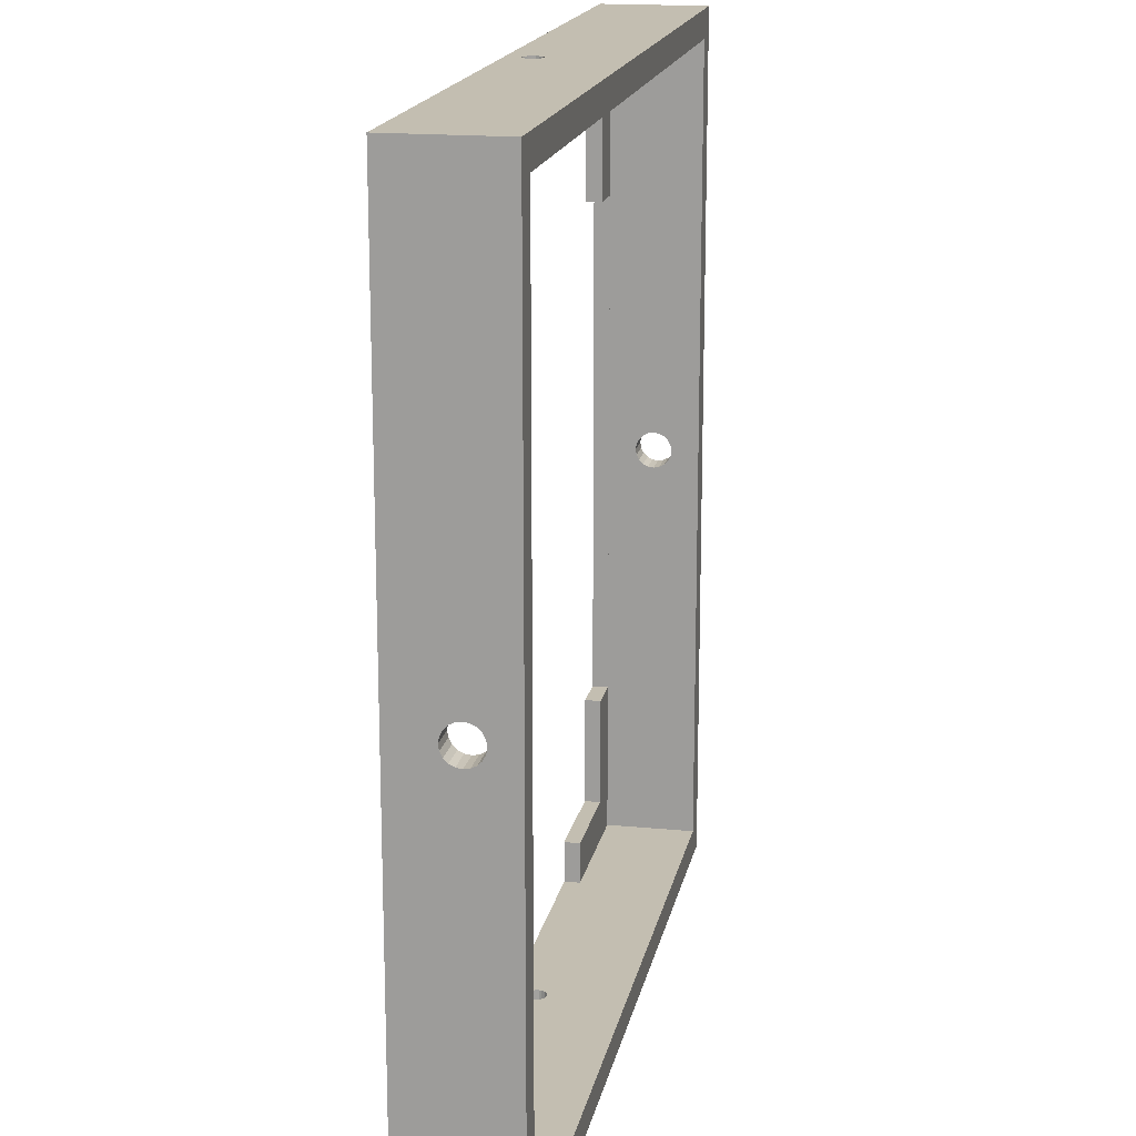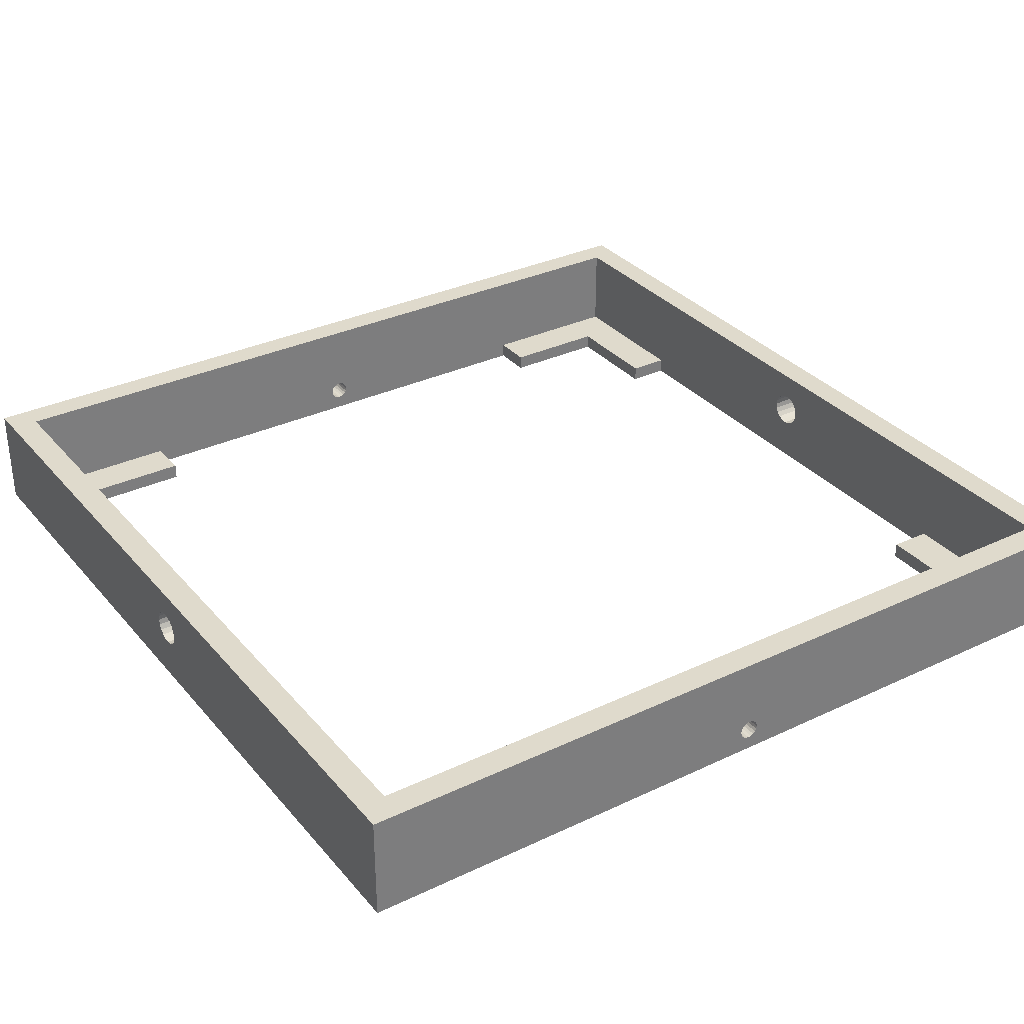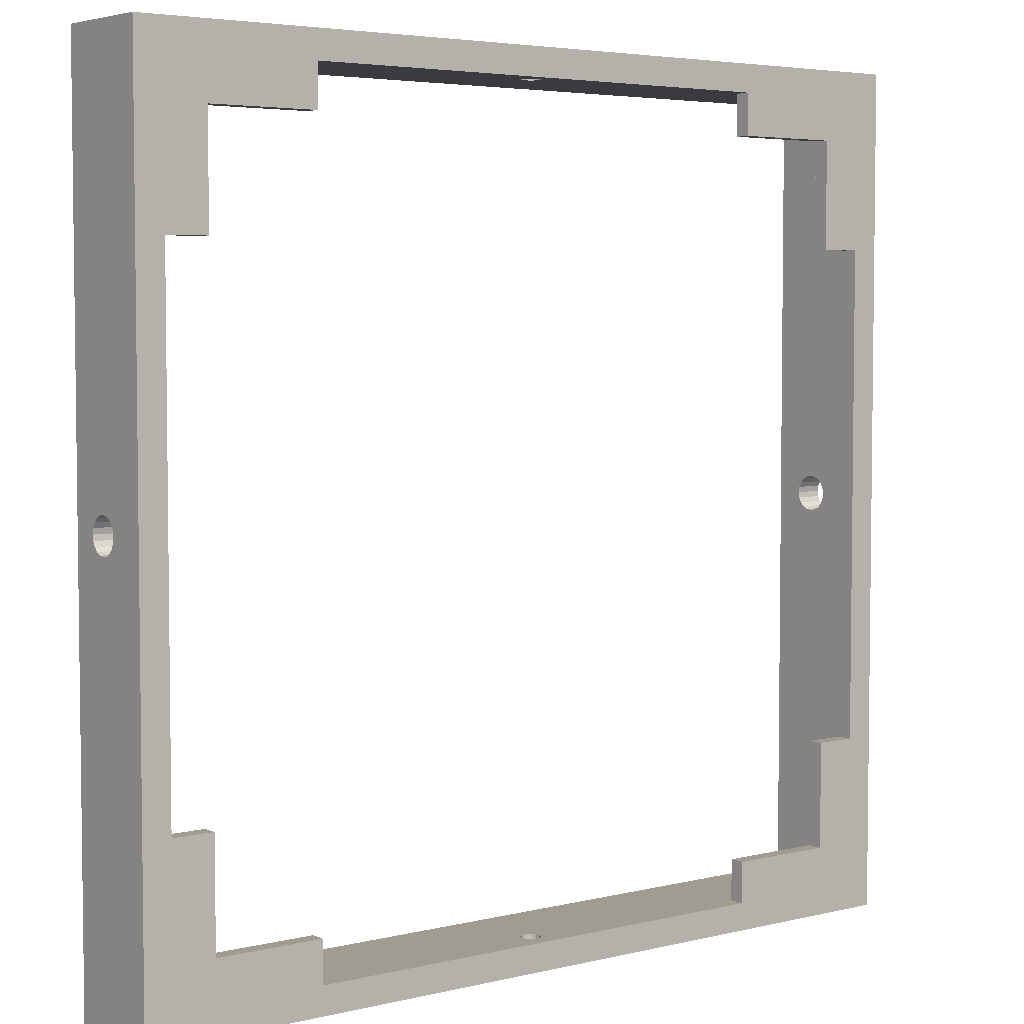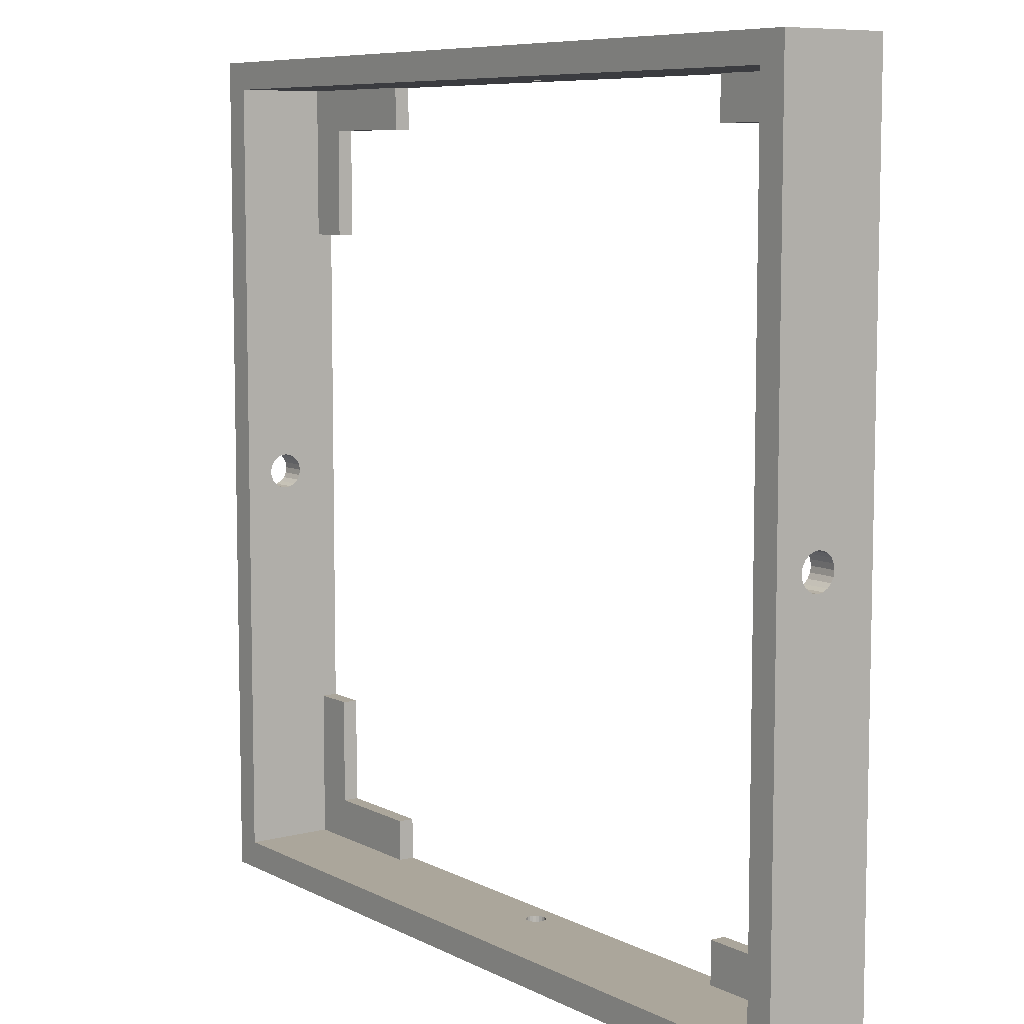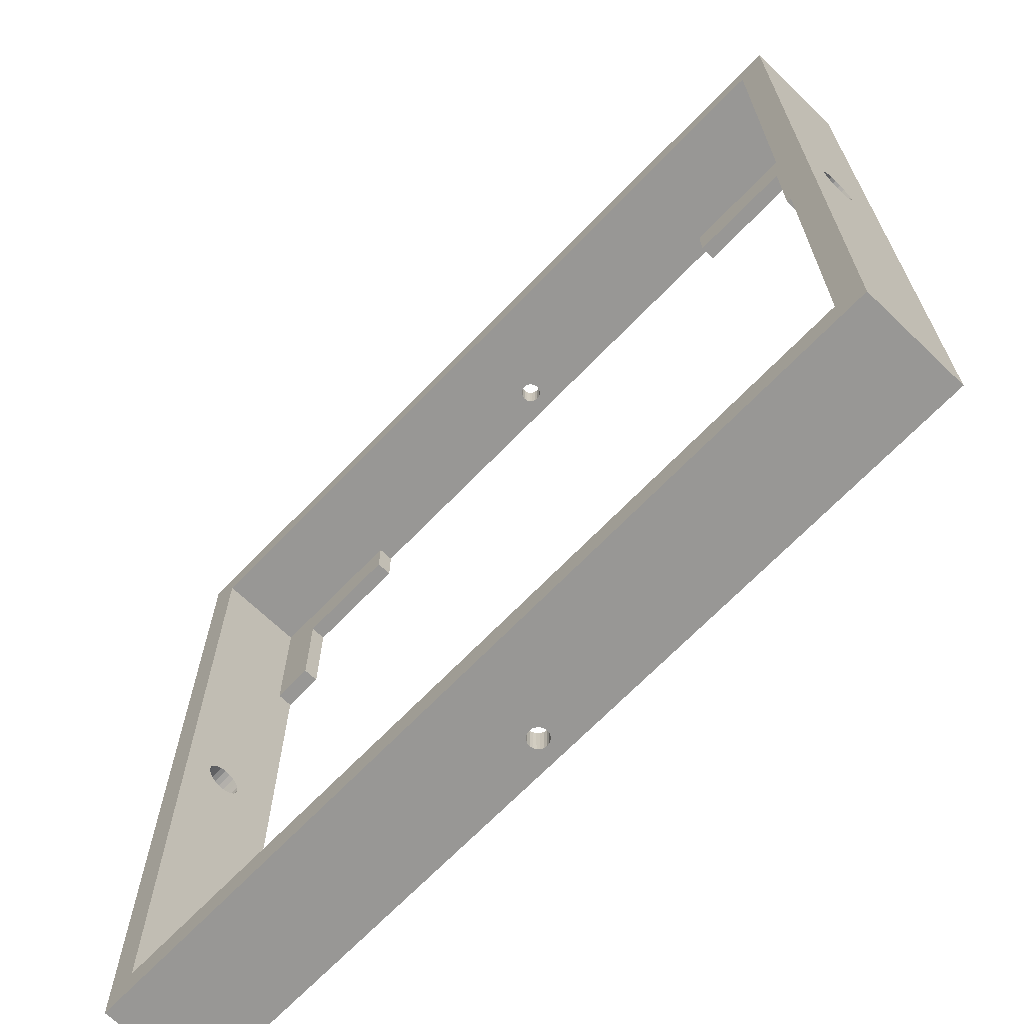
<metadata>
{"format":"obj","ext":"obj","renderer":"f3d","projection":"perspective","resolution":1024,"background":"white","views":[{"elev":17.2,"azim":-79.0,"up":"+Y"},{"elev":32.5,"azim":146.6,"up":"+Z"},{"elev":4.5,"azim":142.1,"up":"+Y"},{"elev":7.9,"azim":54.0,"up":"+Y"},{"elev":-68.2,"azim":46.1,"up":"+Y"}]}
</metadata>
<code>
o obj_0
v 72 		-6.99 		7.767
v 72 		-6 		7.61
v -77 		66 		18.81
v -82 		71 		18.81
v 72 		-5.01 		7.767
v -77 		-78 		18.81
v -3.97 		66 		5.668
v -3.582 		66 		5.28
v -82 		-83 		18.81
v 72 		-2.797 		18.81
v -3.333 		66 		4.792
v 67 		-2.797 		18.81
v -3.248 		-78 		4.25
v 72 		-9.046 		9.823
v 72 		-9.203 		10.81
v -3.248 		66 		4.25
v -77 		-6.99 		13.86
v -77 		-6 		14.02
v 67 		66 		18.81
v 72 		-8.591 		8.931
v -77 		-7.882 		13.4
v 72 		71 		18.81
v 67 		-78 		18.81
v 40 		66 		0
v -50 		66 		0
v -3.248 		-78 		18.81
v -50 		58.5 		0
v -69.5 		58.5 		0
v 67 		-6.99 		7.767
v 59.5 		58.5 		0
v 40 		58.5 		0
v 40 		-78 		0
v 67 		-6 		7.61
v 72 		-83 		18.81
v -50 		-78 		0
v 72 		-8.591 		12.7
v -77 		-2.797 		18.81
v -6.753 		66 		18.81
v -69.5 		-70.5 		0
v -50 		-70.5 		0
v -6.418 		-83 		3.22
v -5 		66 		6.003
v 72 		-9.046 		11.8
v 40 		-70.5 		0
v 67 		-5.01 		7.767
v -6.667 		-83 		3.708
v 59.5 		-70.5 		0
v -77 		-2.797 		10.81
v 72 		-7.882 		8.222
v 72 		-4.118 		8.222
v -5 		-78 		6.003
v -77 		39 		0
v -77 		-51 		0
v 67 		-9.046 		9.823
v -77 		-6 		7.61
v 67 		-9.203 		10.81
v 72 		-3.409 		8.931
v -69.5 		39 		0
v -3.333 		-83 		3.708
v 72 		-2.954 		9.823
v -82 		71 		0
v -6.753 		66 		4.25
v 67 		-8.591 		8.931
v -3.582 		-83 		3.22
v 72 		-2.797 		10.81
v -77 		-9.203 		10.81
v -69.5 		-51 		0
v -5.542 		71 		2.583
v -5 		71 		2.498
v -6.753 		-78 		4.25
v 72 		-2.954 		11.8
v -82 		-83 		0
v -6.418 		66 		3.22
v -82 		-6.99 		7.767
v -6.03 		71 		2.832
v 72 		-3.409 		12.7
v 67 		-51 		0
v 67 		39 		0
v -6.667 		66 		3.708
v -82 		-6 		7.61
v 72 		-4.118 		13.4
v 59.5 		39 		0
v -3.97 		71 		2.832
v 67 		-8.591 		12.7
v -82 		-5.01 		7.767
v 72 		71 		0
v 72 		-5.01 		13.86
v -6.753 		-83 		4.25
v 59.5 		-51 		0
v -4.458 		71 		2.583
v 72 		-6 		14.02
v 72 		-83 		0
v -6.667 		-83 		4.792
v 67 		-9.046 		11.8
v -3.333 		66 		3.708
v 72 		-6.99 		13.86
v -5 		-83 		2.498
v -5.542 		-83 		2.583
v -82 		-9.046 		9.823
v -6.418 		-83 		5.28
v -82 		-9.203 		10.81
v 72 		-7.882 		13.4
v -6.03 		-83 		2.832
v -3.582 		66 		3.22
v -50 		66 		2.81
v -6.03 		-83 		5.668
v -50 		58.5 		2.81
v -82 		-8.591 		8.931
v -5.542 		-83 		5.917
v -69.5 		58.5 		2.81
v -5 		-83 		6.003
v 40 		58.5 		2.81
v 40 		66 		2.81
v -82 		-8.591 		12.7
v -4.458 		-83 		5.917
v 67 		-7.882 		8.222
v -6.667 		66 		4.792
v -3.97 		-83 		5.668
v -82 		-9.046 		11.8
v 59.5 		58.5 		2.81
v 72 		-9.203 		3
v -3.582 		-83 		5.28
v -3.97 		-83 		2.832
v -69.5 		-70.5 		2.81
v -50 		-70.5 		2.81
v -3.333 		-83 		4.792
v -6.418 		66 		5.28
v 40 		-70.5 		2.81
v 59.5 		-70.5 		2.81
v -4.458 		-83 		2.583
v -3.248 		-83 		4.25
v -5.542 		-78 		2.583
v -5 		-78 		2.498
v -6.03 		66 		5.668
v -82 		-7.882 		8.222
v -6.03 		-78 		2.832
v -6.753 		-83 		18.81
v -5.542 		66 		5.917
v 67 		-4.118 		8.222
v -82 		-4.118 		8.222
v -82 		-3.409 		8.931
v -4.458 		66 		5.917
v -82 		-2.954 		9.823
v -82 		-2.797 		10.81
v 67 		-3.409 		8.931
v -82 		-2.954 		11.8
v -3.97 		-78 		2.832
v -4.458 		-78 		2.583
v -82 		-3.409 		12.7
v 67 		-2.954 		9.823
v -82 		-4.118 		13.4
v 40 		-78 		2.81
v 67 		-2.797 		10.81
v -82 		-5.01 		13.86
v -6.418 		71 		3.22
v -82 		-6 		14.02
v -50 		-78 		2.81
v -6.667 		71 		3.708
v 67 		-2.954 		11.8
v -3.333 		71 		3.708
v -82 		-6.99 		13.86
v -3.582 		71 		3.22
v -82 		-7.882 		13.4
v 67 		-3.409 		12.7
v -6.753 		71 		4.25
v -6.667 		71 		4.792
v 67 		-4.118 		13.4
v -6.418 		71 		5.28
v -6.03 		71 		5.668
v 67 		-5.01 		13.86
v -5.542 		71 		5.917
v -5 		71 		6.003
v -4.458 		71 		5.917
v 67 		-6 		14.02
v -3.97 		71 		5.668
v -3.582 		71 		5.28
v -3.333 		71 		4.792
v 67 		-6.99 		13.86
v -3.248 		71 		4.25
v 67 		-7.882 		13.4
v -82 		-2.797 		18.81
v -6.753 		71 		18.81
v -82 		-9.203 		3
v -5 		66 		2.498
v -5.542 		66 		2.583
v -6.03 		66 		2.832
v -3.97 		66 		2.832
v -4.458 		66 		2.583
v -69.5 		39 		2.81
v -69.5 		-51 		2.81
v -77 		-51 		2.81
v -77 		39 		2.81
v -6.418 		-78 		3.22
v -77 		66 		2.81
v -6.667 		-78 		3.708
v -77 		-78 		2.81
v -3.333 		-78 		3.708
v -3.582 		-78 		3.22
v 59.5 		39 		2.81
v 59.5 		-51 		2.81
v 67 		-51 		2.81
v 67 		39 		2.81
v -77 		-6.99 		7.767
v 67 		-9.203 		3
v -6.667 		-78 		4.792
v -77 		-5.01 		7.767
v 67 		66 		2.81
v -6.418 		-78 		5.28
v -77 		-9.046 		9.823
v -77 		-8.591 		8.931
v -6.03 		-78 		5.668
v -5.542 		-78 		5.917
v -77 		-8.591 		12.7
v 67 		-78 		2.81
v -77 		-9.046 		11.8
v -77 		-7.882 		8.222
v -4.458 		-78 		5.917
v -3.97 		-78 		5.668
v -77 		-4.118 		8.222
v -3.582 		-78 		5.28
v -77 		-3.409 		8.931
v -3.333 		-78 		4.792
v -77 		-2.954 		9.823
v -77 		-2.954 		11.8
v -77 		-3.409 		12.7
v -77 		-4.118 		13.4
v -77 		-5.01 		13.86
g group_0_15277357
f 2 121 5
f 11 113 8
f 8 113 7
f 19 38 113
f 34 10 23
f 12 23 10
f 18 37 17
f 86 24 25
f 12 10 19
f 22 19 10
f 27 28 25
f 28 61 25
f 86 25 61
f 31 24 30
f 24 86 30
f 32 72 35
f 37 6 17
f 227 37 18
f 33 204 29
f 39 40 35
f 39 35 72
f 43 36 34
f 42 142 38
f 44 47 32
f 47 92 32
f 20 121 49
f 139 207 45
f 121 1 49
f 225 192 37
f 212 26 51
f 61 52 53
f 16 113 11
f 7 113 38
f 58 52 28
f 52 61 28
f 86 60 57
f 86 57 50
f 13 222 152
f 222 220 152
f 63 54 20
f 117 127 105
f 209 66 191
f 66 215 191
f 215 213 191
f 21 17 6
f 65 60 86
f 67 39 53
f 184 69 68
f 53 39 72
f 61 53 72
f 211 157 26
f 20 116 63
f 65 86 71
f 77 78 92
f 204 23 63
f 78 30 86
f 82 30 78
f 86 92 78
f 195 46 41
f 195 41 193
f 72 32 92
f 77 92 47
f 89 77 47
f 81 10 87
f 184 90 69
f 25 105 107
f 25 107 27
f 94 23 84
f 36 102 34
f 105 194 110
f 105 110 107
f 102 96 34
f 10 34 96
f 10 96 91
f 91 87 10
f 41 72 103
f 46 72 41
f 111 137 109
f 56 23 94
f 147 123 64
f 112 113 24
f 112 24 31
f 10 81 76
f 86 76 71
f 10 76 86
f 112 120 113
f 207 113 120
f 2 1 121
f 121 86 5
f 124 125 40
f 124 40 39
f 128 129 47
f 128 47 44
f 14 34 20
f 15 34 14
f 121 20 34
f 15 43 34
f 50 5 86
f 10 86 22
f 130 92 123
f 63 116 204
f 29 204 116
f 34 92 121
f 106 109 137
f 115 137 111
f 118 137 115
f 122 126 34
f 126 131 34
f 86 121 92
f 92 130 97
f 98 72 97
f 98 103 72
f 72 92 97
f 212 109 106
f 139 45 50
f 92 34 131
f 59 92 131
f 64 92 59
f 123 92 64
f 118 122 34
f 137 118 34
f 72 88 9
f 109 212 111
f 46 88 72
f 88 93 9
f 93 100 9
f 100 106 9
f 137 9 106
f 80 183 74
f 145 207 139
f 198 197 32
f 147 198 32
f 108 9 99
f 75 155 73
f 122 222 126
f 32 35 133
f 148 32 133
f 148 147 32
f 132 133 35
f 73 155 79
f 126 222 13
f 126 13 131
f 150 207 145
f 153 207 150
f 183 9 108
f 157 70 35
f 132 35 136
f 119 9 114
f 98 136 103
f 71 159 153
f 101 9 119
f 131 13 59
f 135 183 108
f 103 136 41
f 183 135 74
f 75 68 61
f 193 41 136
f 164 159 71
f 162 104 95
f 140 141 61
f 162 86 83
f 83 187 162
f 69 90 86
f 203 55 74
f 80 74 55
f 4 61 144
f 143 144 61
f 206 85 55
f 80 55 85
f 68 69 61
f 86 61 69
f 90 83 86
f 169 182 171
f 170 12 167
f 158 155 61
f 66 209 99
f 66 99 101
f 155 75 61
f 172 182 173
f 154 181 151
f 99 209 210
f 99 210 108
f 169 134 127
f 174 12 170
f 156 181 154
f 123 147 130
f 175 22 176
f 205 93 88
f 169 138 134
f 160 179 86
f 100 93 205
f 97 133 98
f 132 98 133
f 163 9 161
f 180 178 102
f 114 213 119
f 98 132 136
f 42 172 142
f 173 182 175
f 171 182 172
f 22 175 182
f 156 161 181
f 114 9 163
f 66 101 119
f 162 160 86
f 22 86 179
f 22 179 177
f 177 176 22
f 107 110 28
f 107 28 27
f 141 143 61
f 4 144 146
f 4 146 149
f 151 181 149
f 4 149 181
f 120 112 31
f 120 31 30
f 135 108 216
f 210 216 108
f 84 180 102
f 183 85 61
f 140 61 85
f 80 85 183
f 111 212 51
f 7 176 8
f 148 130 147
f 168 4 169
f 166 165 4
f 4 165 61
f 168 166 4
f 182 169 4
f 74 135 216
f 101 99 9
f 181 161 9
f 148 133 130
f 97 130 133
f 111 51 115
f 8 176 11
f 158 61 165
f 125 157 35
f 125 35 40
f 140 85 219
f 33 29 1
f 33 1 2
f 11 177 16
f 73 25 186
f 61 72 183
f 5 45 33
f 5 33 2
f 9 183 72
f 221 141 140
f 221 140 219
f 124 196 157
f 124 157 125
f 45 5 50
f 38 19 182
f 128 44 152
f 32 152 44
f 56 15 54
f 14 54 15
f 22 182 19
f 141 221 143
f 223 143 221
f 4 3 182
f 152 129 128
f 54 14 20
f 28 110 189
f 28 189 58
f 223 48 143
f 144 143 48
f 158 79 155
f 24 187 188
f 67 190 124
f 67 124 39
f 105 25 62
f 79 158 62
f 165 62 158
f 34 23 137
f 6 137 26
f 36 84 102
f 9 137 6
f 16 179 95
f 144 48 146
f 224 146 48
f 104 24 95
f 95 24 16
f 189 192 52
f 189 52 58
f 24 188 184
f 185 25 184
f 185 186 25
f 73 79 25
f 26 137 23
f 43 94 36
f 84 36 94
f 162 95 160
f 187 24 104
f 24 184 25
f 79 62 25
f 224 149 146
f 4 181 3
f 37 3 181
f 15 56 94
f 15 94 43
f 192 110 194
f 189 110 192
f 113 16 24
f 37 181 6
f 9 6 181
f 194 3 192
f 184 68 185
f 38 182 3
f 67 53 191
f 67 191 190
f 62 117 105
f 116 20 49
f 226 151 149
f 185 68 75
f 185 75 186
f 13 197 59
f 151 226 154
f 116 49 29
f 1 29 49
f 191 196 124
f 191 124 190
f 38 105 127
f 186 75 73
f 59 197 64
f 198 64 197
f 62 165 117
f 166 117 165
f 6 196 191
f 134 38 127
f 17 161 156
f 82 199 120
f 82 120 30
f 147 64 198
f 104 162 187
f 168 127 117
f 168 117 166
f 138 38 134
f 47 129 200
f 47 200 89
f 161 17 163
f 201 202 78
f 201 78 77
f 187 83 90
f 187 90 188
f 42 38 138
f 139 50 145
f 57 145 50
f 88 46 195
f 88 195 70
f 169 127 168
f 207 202 201
f 188 90 184
f 33 45 204
f 207 214 204
f 60 150 145
f 60 145 57
f 7 38 142
f 205 88 70
f 171 138 169
f 78 202 199
f 78 199 82
f 153 150 60
f 153 60 65
f 219 85 206
f 171 172 138
f 42 138 172
f 208 100 205
f 71 153 65
f 173 142 172
f 199 202 120
f 207 120 202
f 142 173 7
f 175 7 173
f 208 211 100
f 106 100 211
f 7 175 176
f 76 164 71
f 200 201 77
f 200 77 89
f 177 11 176
f 164 76 167
f 81 167 76
f 212 106 211
f 114 21 213
f 23 214 152
f 179 16 177
f 167 81 170
f 87 170 81
f 213 215 119
f 66 119 215
f 160 95 179
f 207 201 214
f 201 129 214
f 200 129 201
f 152 214 129
f 91 174 170
f 91 170 87
f 38 3 105
f 23 204 214
f 174 91 178
f 96 178 91
f 207 19 113
f 217 115 51
f 136 35 193
f 203 74 216
f 178 96 102
f 115 217 118
f 218 118 217
f 193 35 195
f 218 220 118
f 122 118 220
f 12 174 178
f 180 23 178
f 122 220 222
f 204 45 207
f 153 159 207
f 207 159 164
f 12 207 164
f 12 164 167
f 152 32 13
f 197 13 32
f 195 35 70
f 12 178 23
f 180 84 23
f 54 23 56
f 63 23 54
f 196 6 157
f 225 149 224
f 157 208 205
f 157 205 70
f 152 26 23
f 12 19 207
f 6 26 157
f 226 149 225
f 210 209 53
f 208 157 211
f 216 53 203
f 55 203 53
f 212 211 26
f 227 154 226
f 51 26 217
f 206 55 52
f 53 52 55
f 154 227 156
f 18 156 227
f 26 218 217
f 156 18 17
f 220 218 26
f 26 152 220
f 191 53 209
f 21 163 17
f 21 114 163
f 21 6 213
f 6 191 213
f 194 105 3
f 3 37 192
f 210 53 216
f 52 221 219
f 52 219 206
f 192 223 52
f 221 52 223
f 223 192 48
f 48 192 224
f 224 192 225
f 226 225 37
f 227 226 37

</code>
